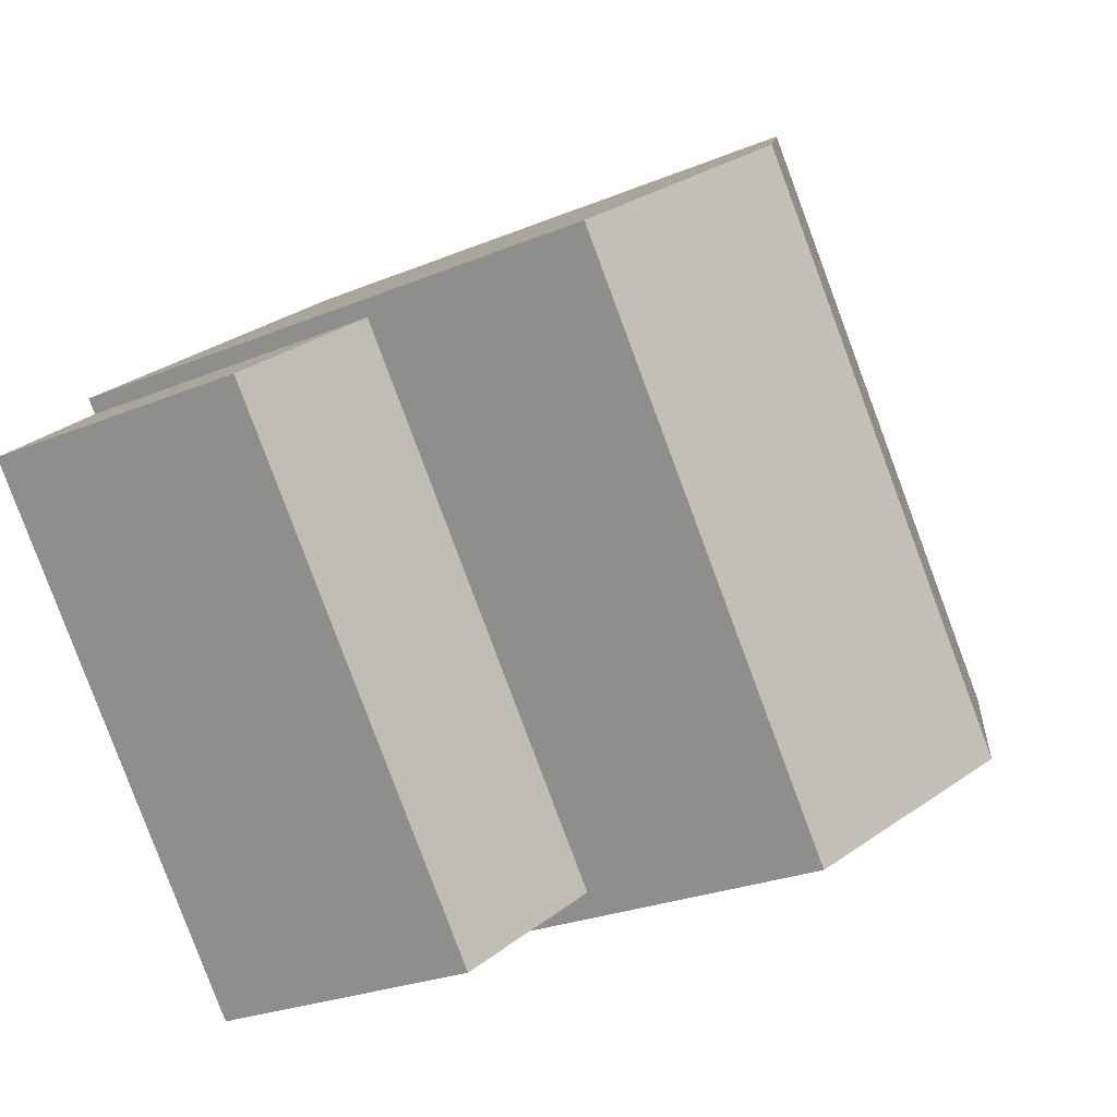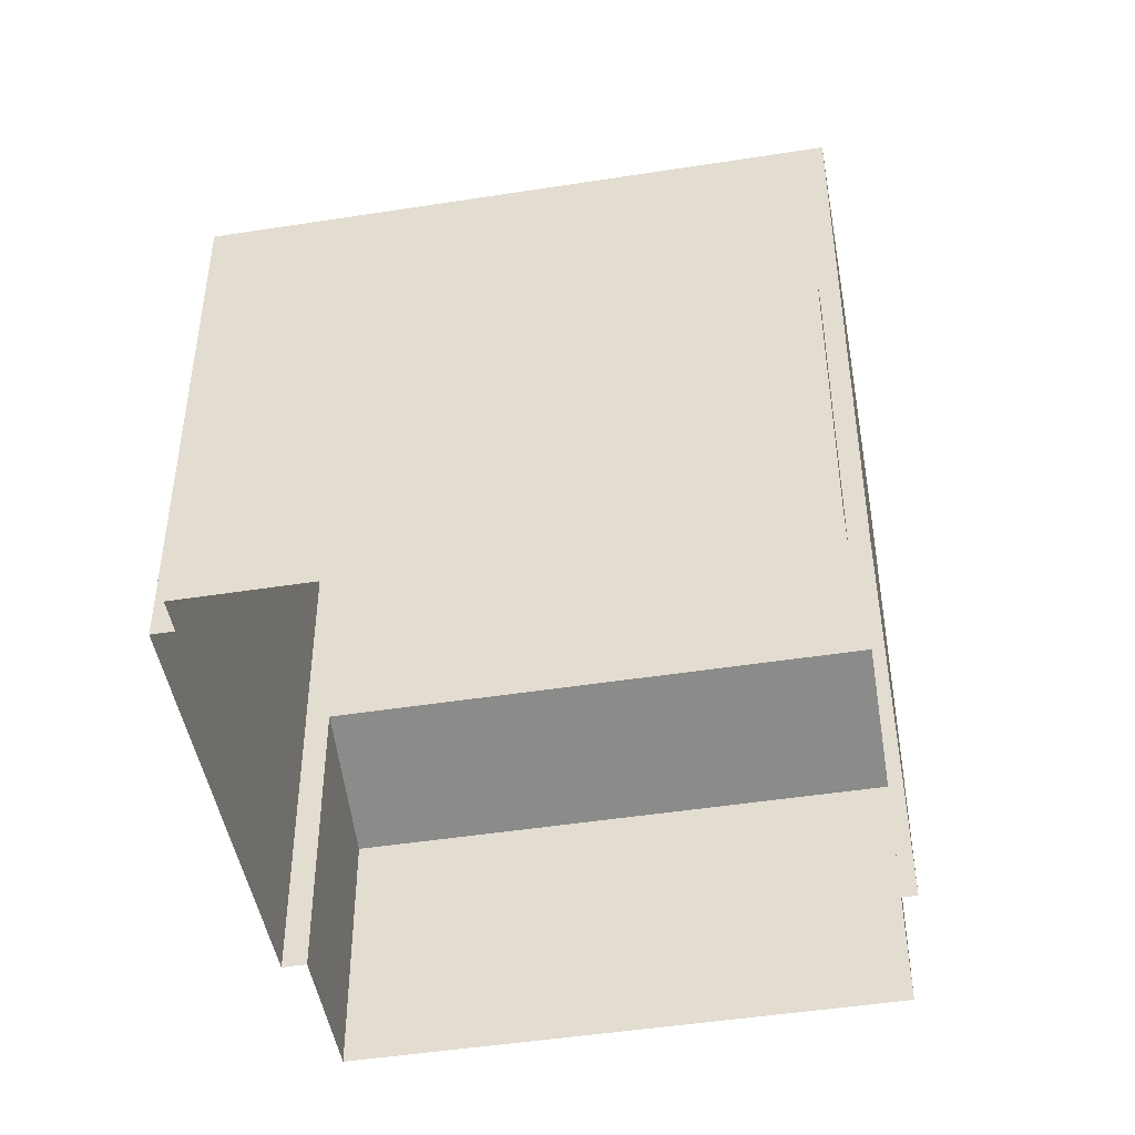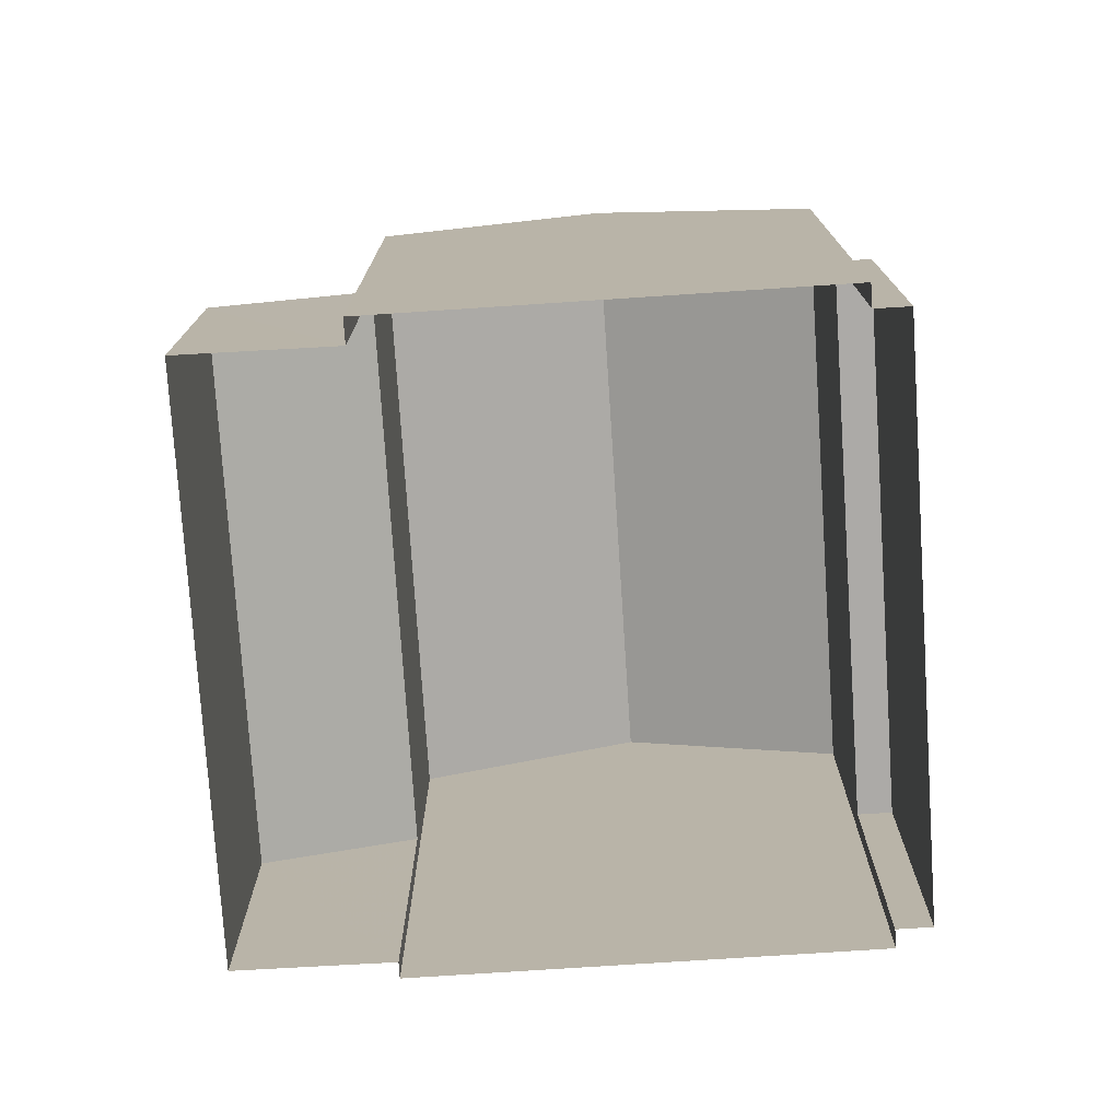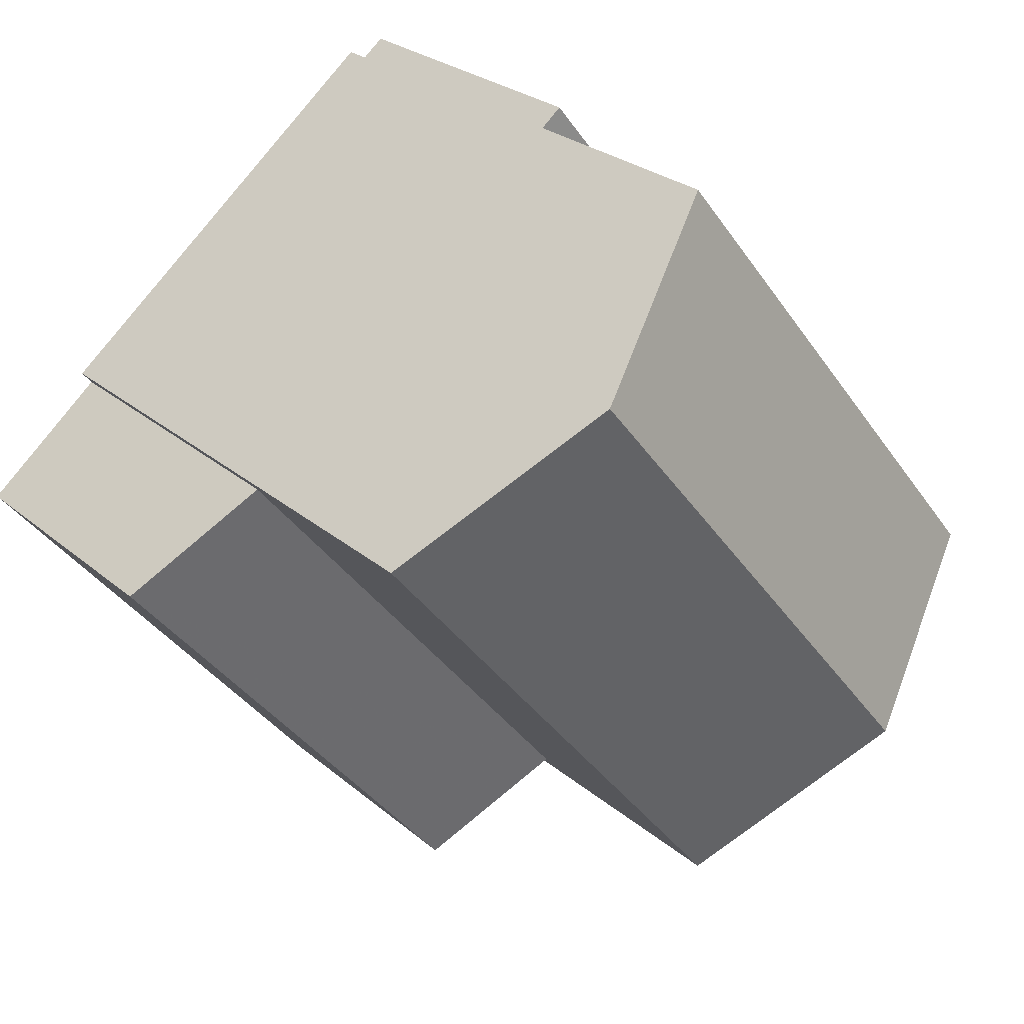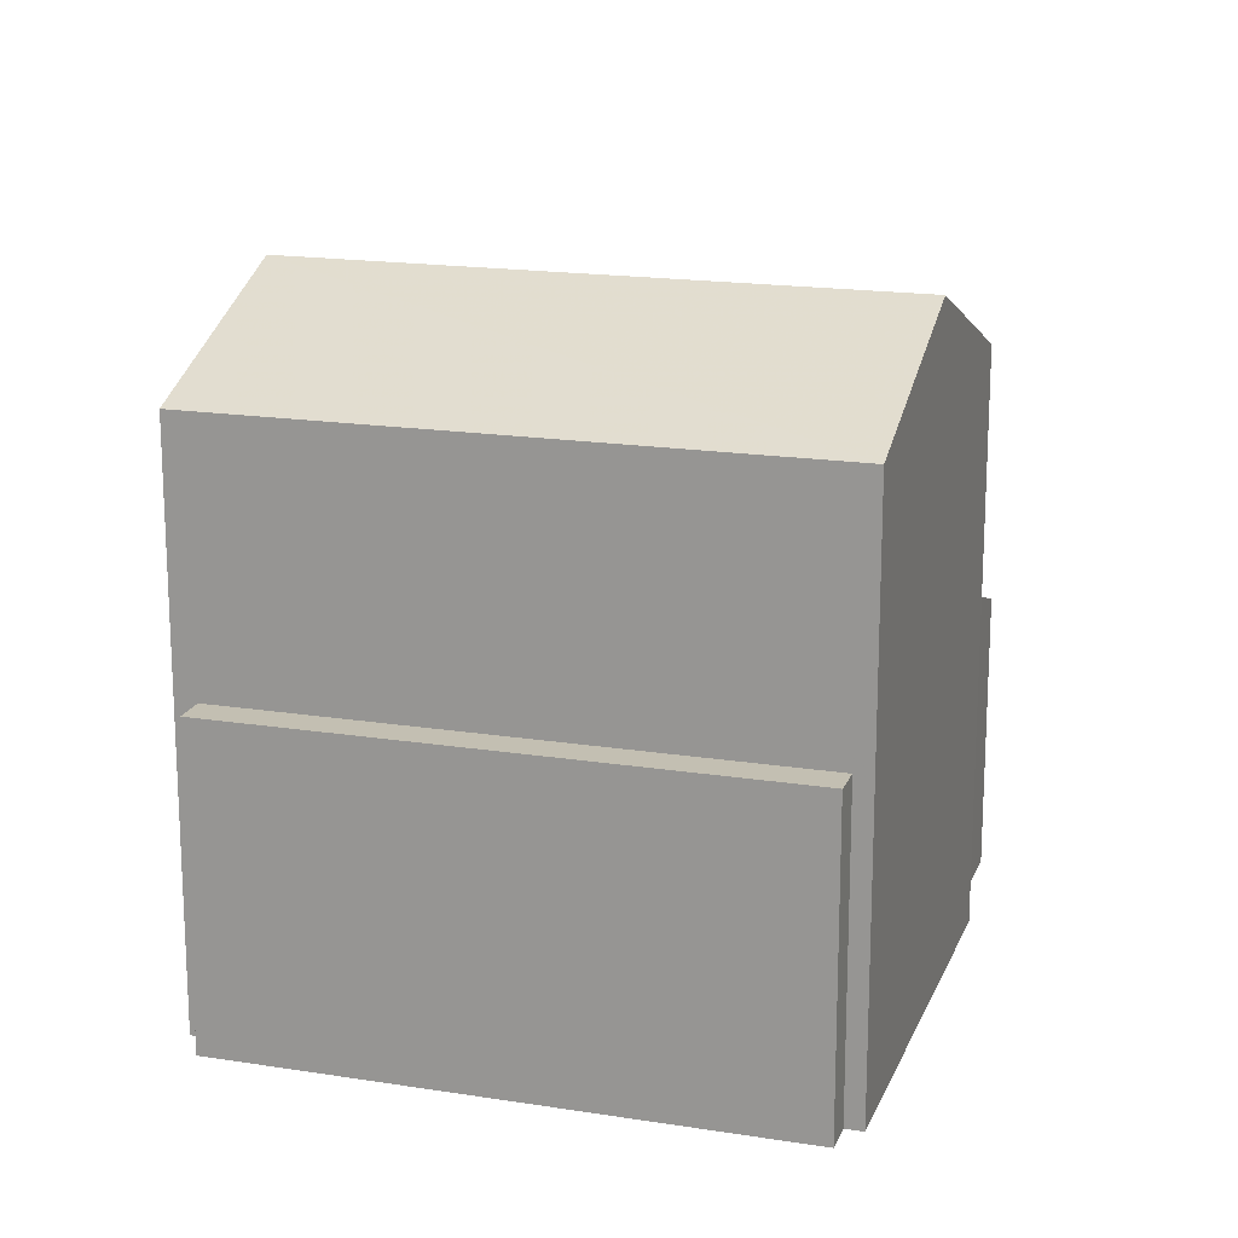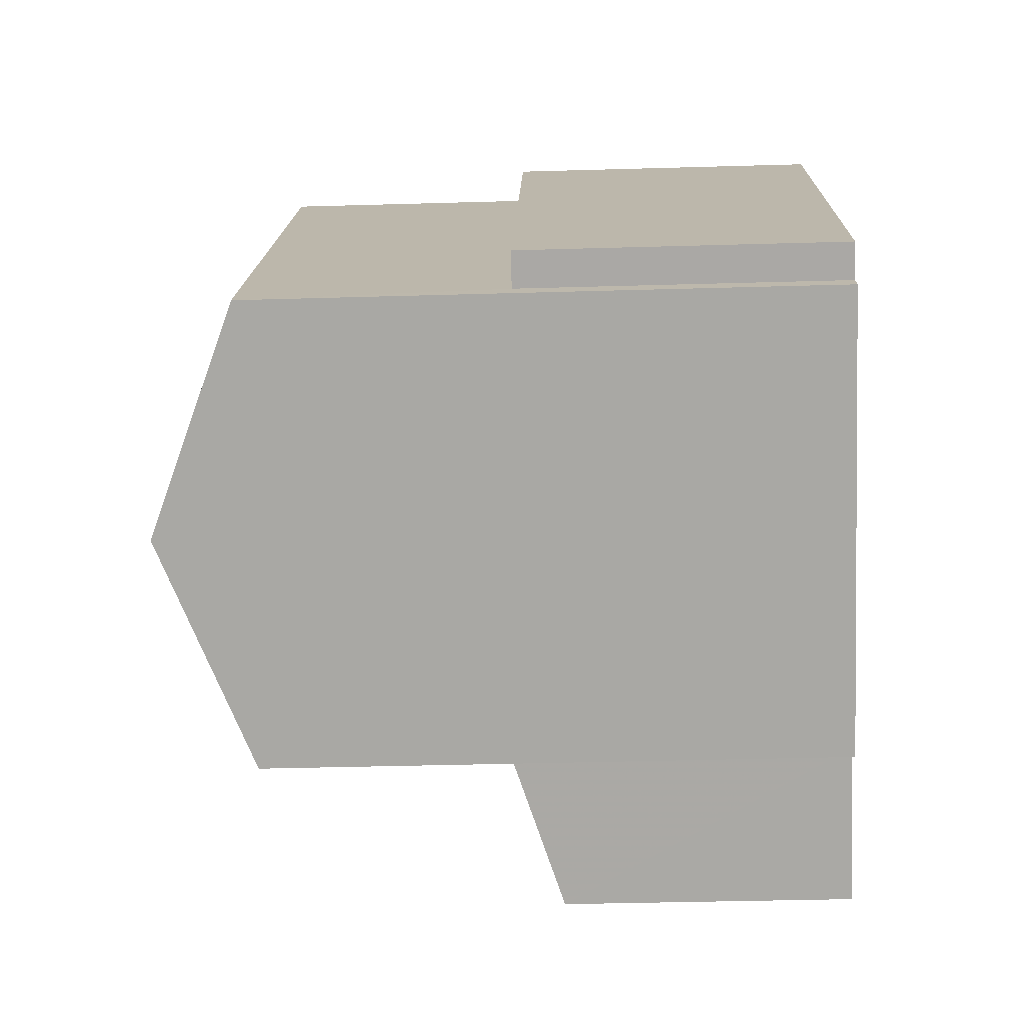
<metadata>
{"format":"obj","ext":"obj","renderer":"f3d","projection":"perspective","resolution":1024,"background":"white","views":[{"elev":-25.6,"azim":-56.3,"up":"+Y"},{"elev":-47.0,"azim":139.1,"up":"+Z"},{"elev":-76.1,"azim":42.8,"up":"+Z"},{"elev":26.4,"azim":-37.4,"up":"+Y"},{"elev":17.6,"azim":146.4,"up":"+Z"},{"elev":-36.1,"azim":92.2,"up":"+Y"}]}
</metadata>
<code>
v 1.278e+04 -1.544e+04 21.77
v 1.278e+04 -1.545e+04 21.77
v 1.278e+04 -1.545e+04 21.77
v 1.278e+04 -1.544e+04 21.77
v 1.278e+04 -1.544e+04 21.77
v 1.278e+04 -1.545e+04 21.77
v 1.278e+04 -1.545e+04 21.77
v 1.278e+04 -1.545e+04 21.77
v 1.278e+04 -1.545e+04 21.77
v 1.277e+04 -1.545e+04 21.77
v 1.278e+04 -1.545e+04 21.77
v 1.278e+04 -1.545e+04 21.77
v 1.278e+04 -1.545e+04 25.14
v 1.278e+04 -1.545e+04 25.14
v 1.278e+04 -1.544e+04 25.14
v 1.278e+04 -1.544e+04 25.14
v 1.278e+04 -1.544e+04 27.89
v 1.278e+04 -1.545e+04 28.84
v 1.278e+04 -1.545e+04 27.89
v 1.278e+04 -1.545e+04 28.84
v 1.278e+04 -1.545e+04 27.89
v 1.278e+04 -1.545e+04 27.89
v 1.278e+04 -1.545e+04 25.3
v 1.277e+04 -1.545e+04 24.77
v 1.278e+04 -1.545e+04 24.77
v 1.278e+04 -1.545e+04 25.3
f 1 2 3
f 1 3 4
f 5 4 6
f 7 5 6
f 3 8 9
f 10 6 11
f 10 11 12
f 11 3 9
f 4 3 11
f 6 4 11
f 13 14 15
f 16 13 15
f 17 18 19
f 20 18 17
f 18 20 21
f 21 20 22
f 23 24 25
f 23 26 24
f 13 2 14
f 13 3 2
f 16 15 1
f 4 16 1
f 15 2 1
f 15 14 2
f 13 8 3
f 8 13 19
f 19 13 17
f 5 16 4
f 17 16 5
f 13 16 17
f 11 9 23
f 9 21 23
f 6 26 7
f 23 21 22
f 26 23 22
f 7 26 22
f 20 17 22
f 18 21 19
f 8 19 21
f 9 8 21
f 22 17 5
f 7 22 5
f 11 25 12
f 11 23 25
f 25 10 12
f 25 24 10
f 6 10 24
f 26 6 24

</code>
